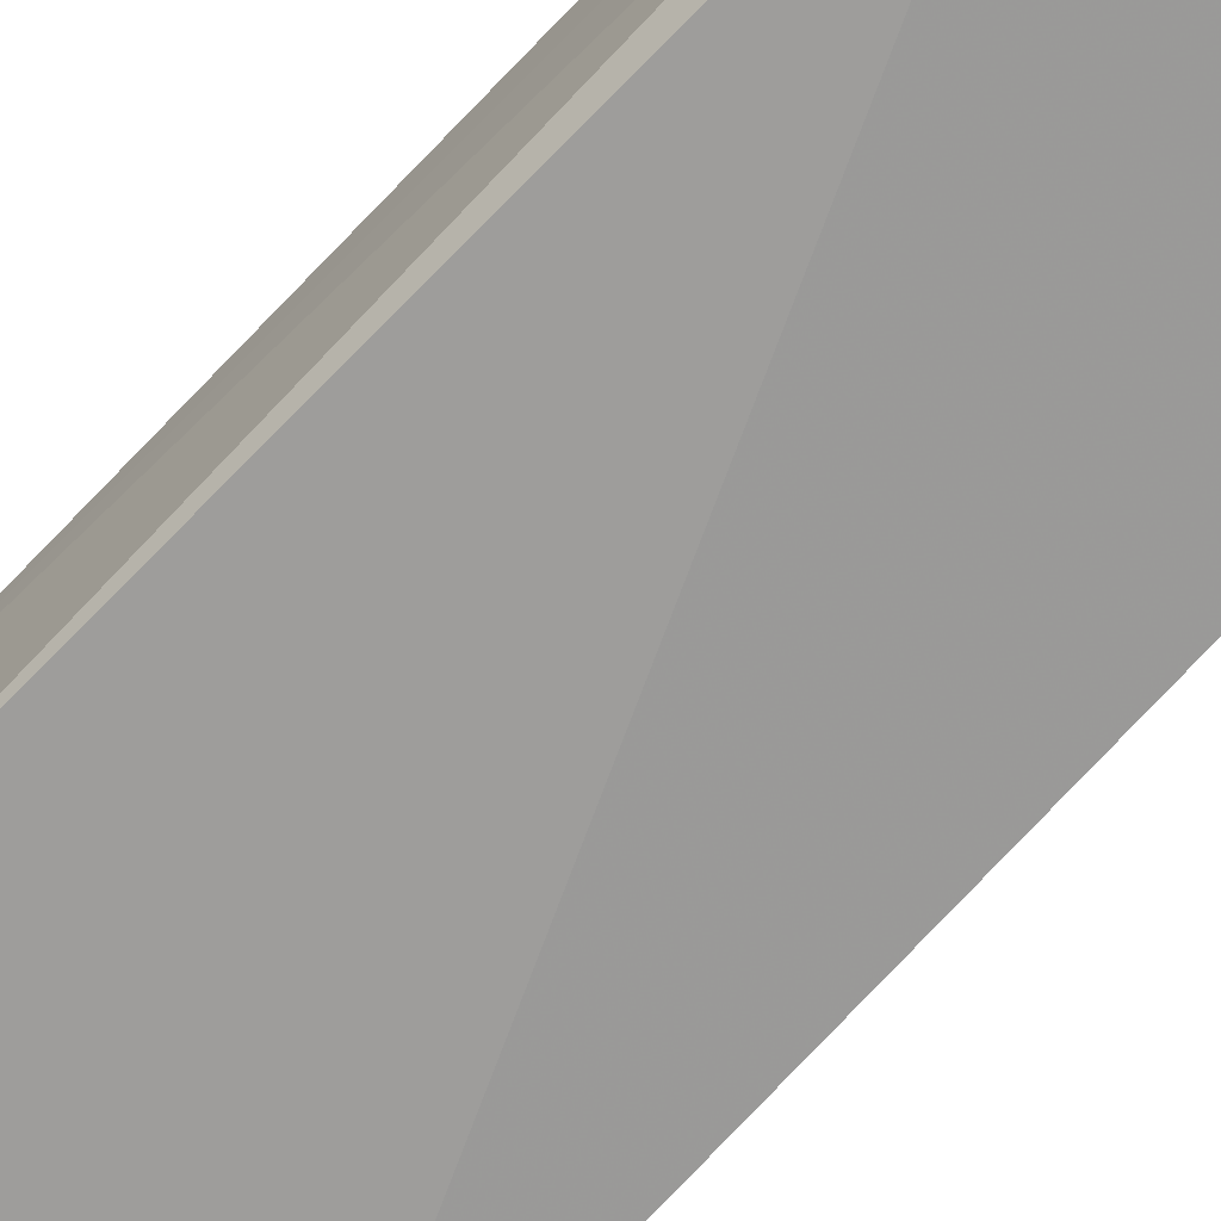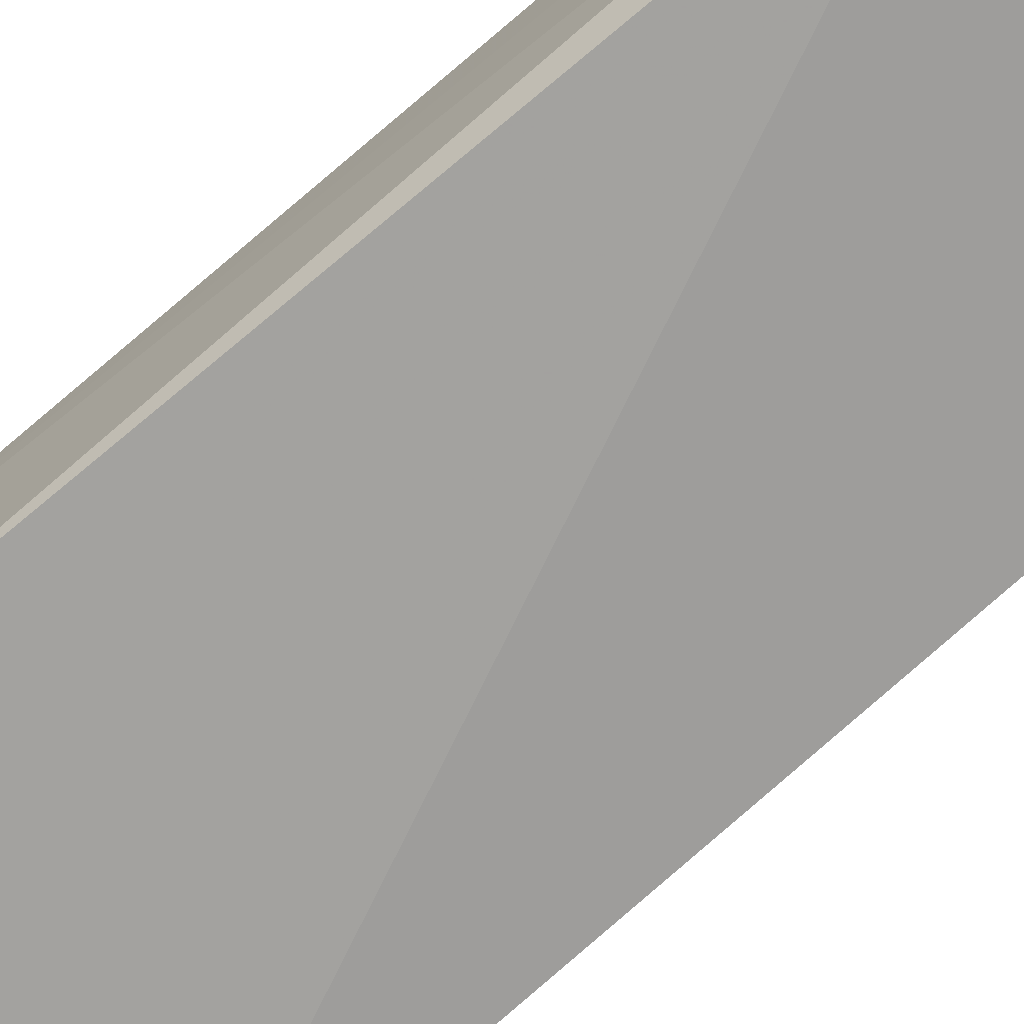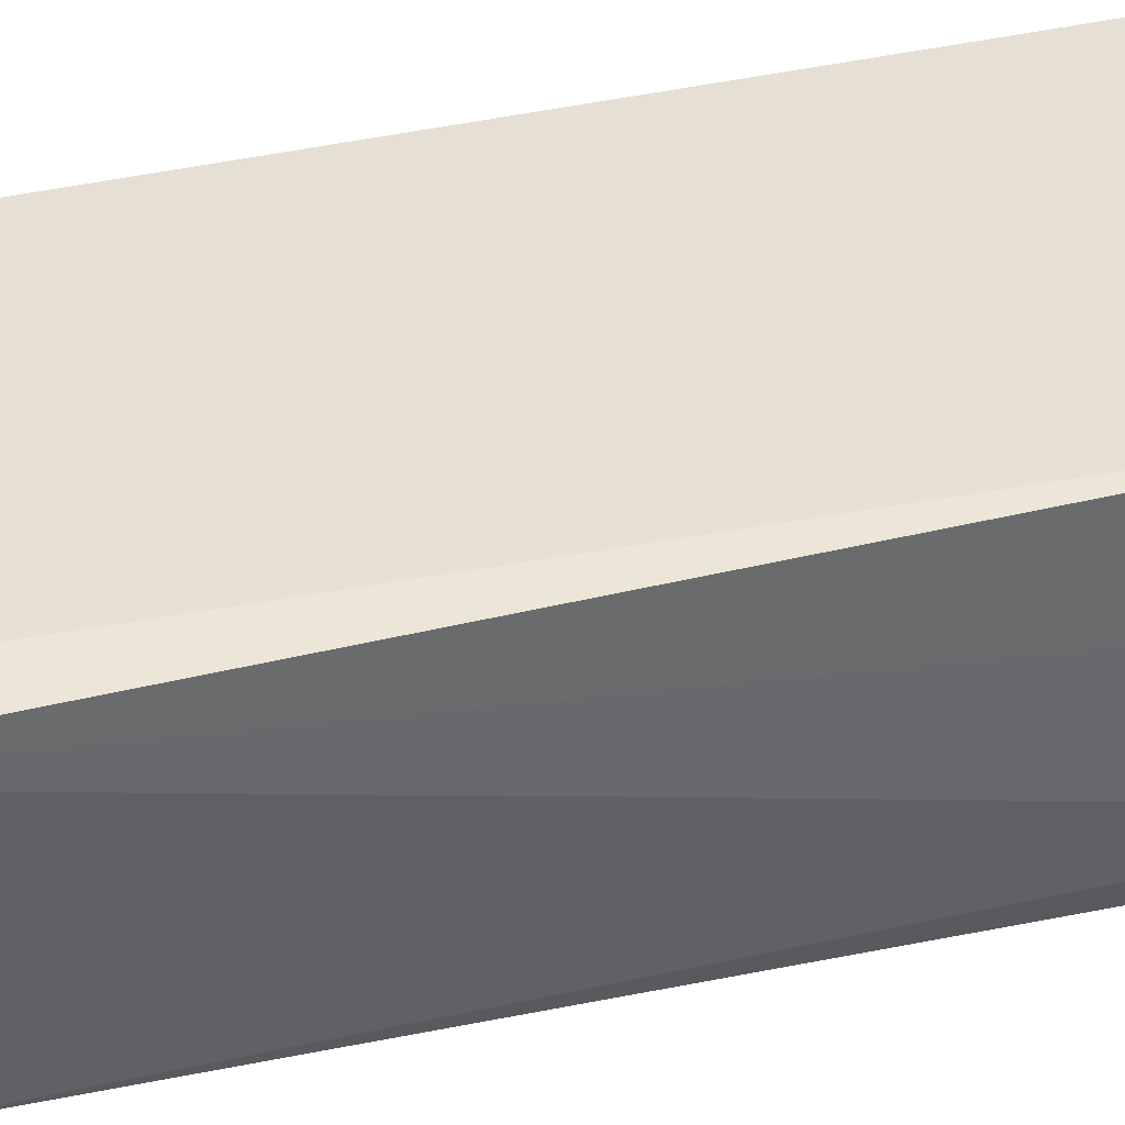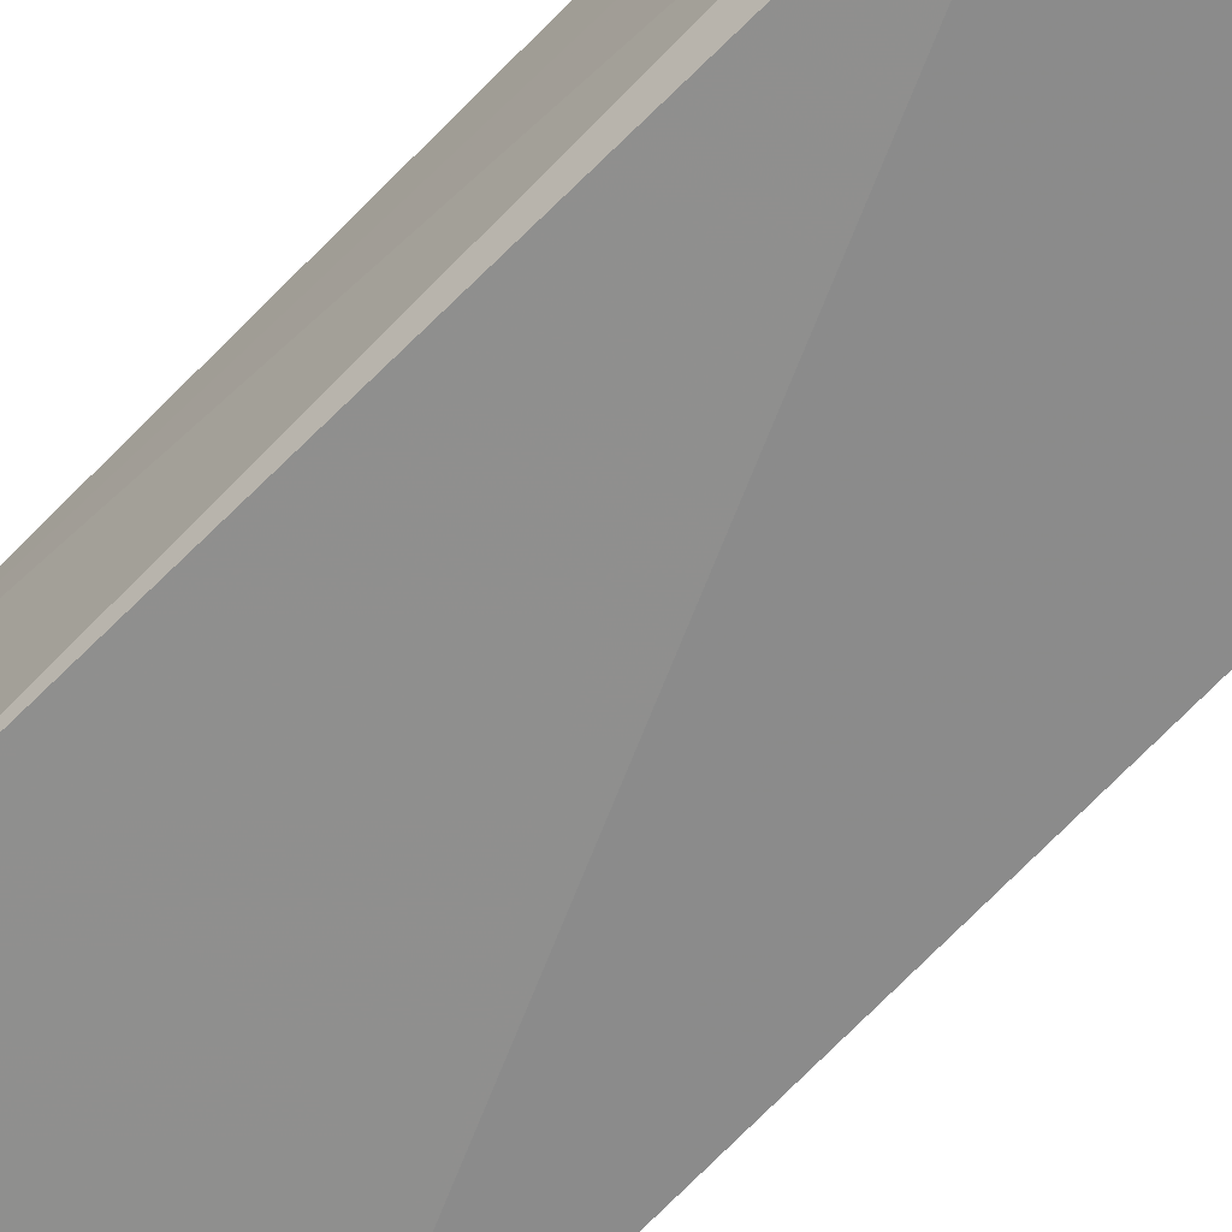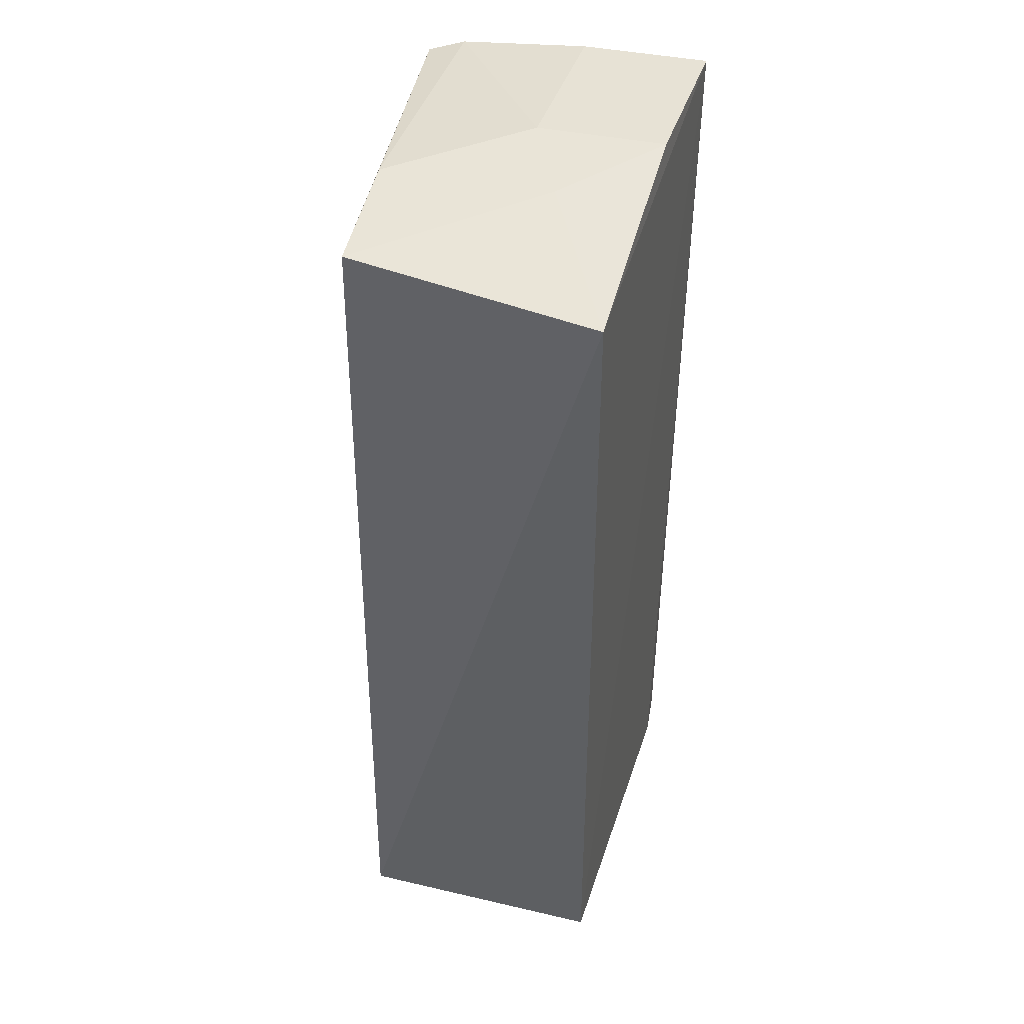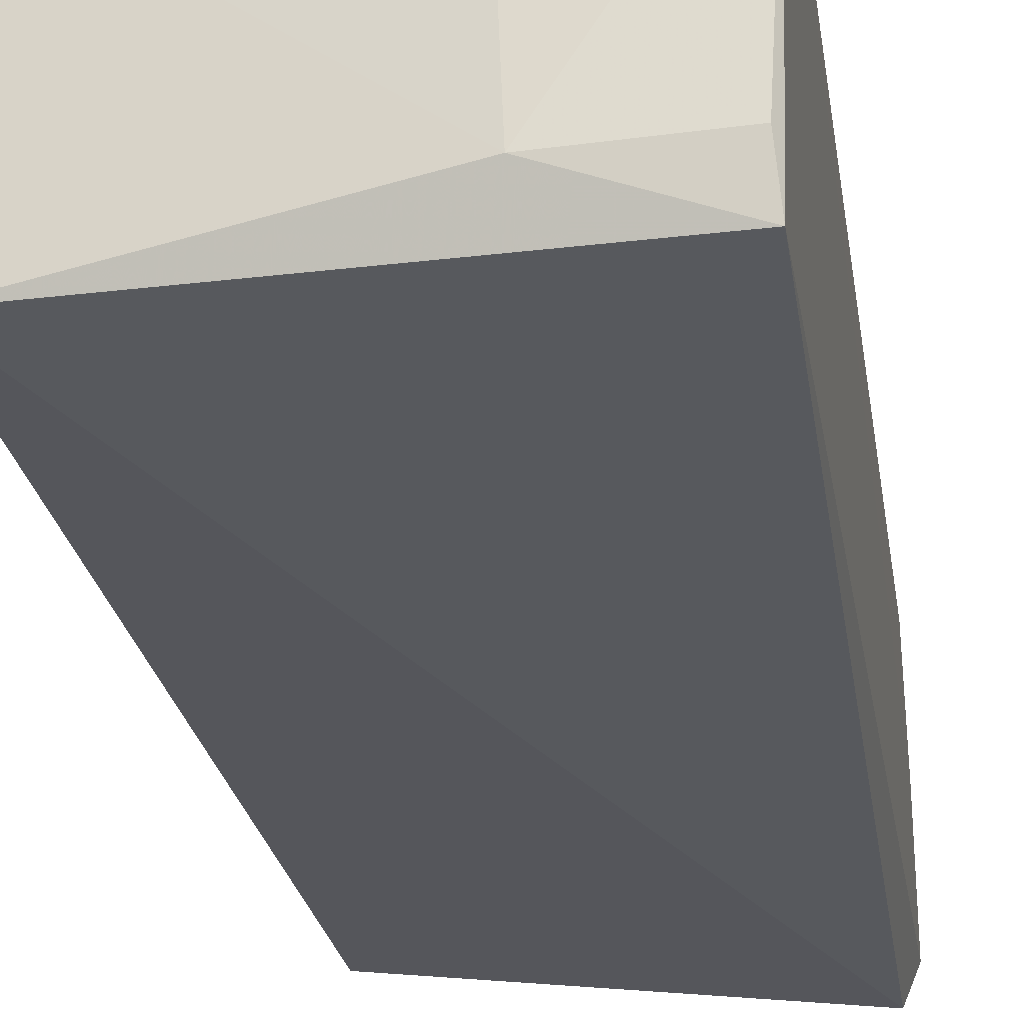
<metadata>
{"format":"obj","ext":"obj","renderer":"f3d","projection":"perspective","resolution":1024,"background":"white","views":[{"elev":-73.2,"azim":136.4,"up":"+Z"},{"elev":-74.9,"azim":130.8,"up":"+Z"},{"elev":38.0,"azim":74.0,"up":"+Z"},{"elev":-67.9,"azim":135.8,"up":"+Z"},{"elev":41.2,"azim":-72.9,"up":"+Y"},{"elev":-27.5,"azim":9.3,"up":"+Z"}]}
</metadata>
<code>
v 0.03138 0.03534 0.04478
v 0.03232 -0.03798 0.04389
v 0.03062 0.03329 0.02244
v 0.002867 0.03168 0.02549
v 0.001713 -0.03536 0.04475
v 0.01849 0.03492 0.035
v 0.03159 0.0339 0.02507
v 0.02833 -0.03745 0.04443
v 0.0008779 0.03071 0.04489
v 0.0008514 -0.03474 0.02584
v 0.01185 0.03343 0.02503
v 0.03151 0.03502 0.03503
v 0.03158 -0.03623 0.02527
v 0.01849 0.03518 0.04473
v 0.02222 -0.03727 0.02851
v 0.01208 0.03383 0.03823
v 0.02186 -0.03744 0.03799
v 0.03131 -0.03713 0.02886
f 8 5 2
f 8 2 1
f 8 1 5
f 9 5 1
f 10 4 3
f 10 9 4
f 10 5 9
f 11 3 4
f 11 7 3
f 11 6 7
f 12 1 2
f 12 2 7
f 12 7 6
f 12 6 1
f 13 7 2
f 13 3 7
f 13 10 3
f 14 6 11
f 14 9 1
f 14 1 6
f 15 5 10
f 15 10 13
f 16 4 9
f 16 9 14
f 16 14 11
f 16 11 4
f 17 15 2
f 17 2 5
f 17 5 15
f 18 15 13
f 18 13 2
f 18 2 15

</code>
